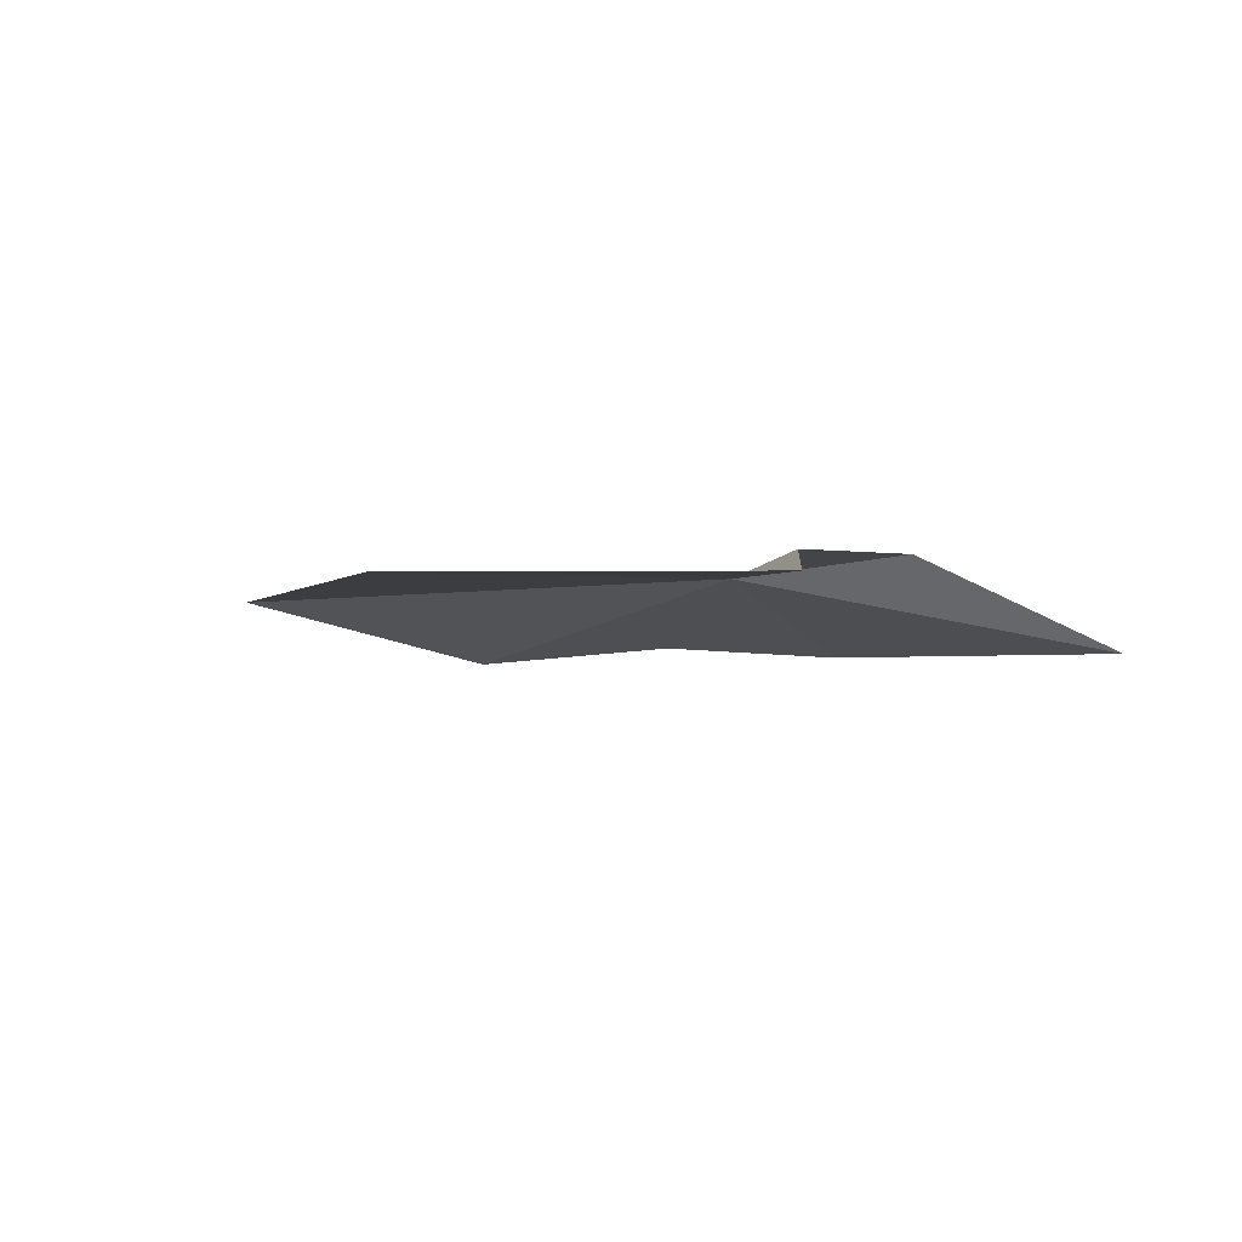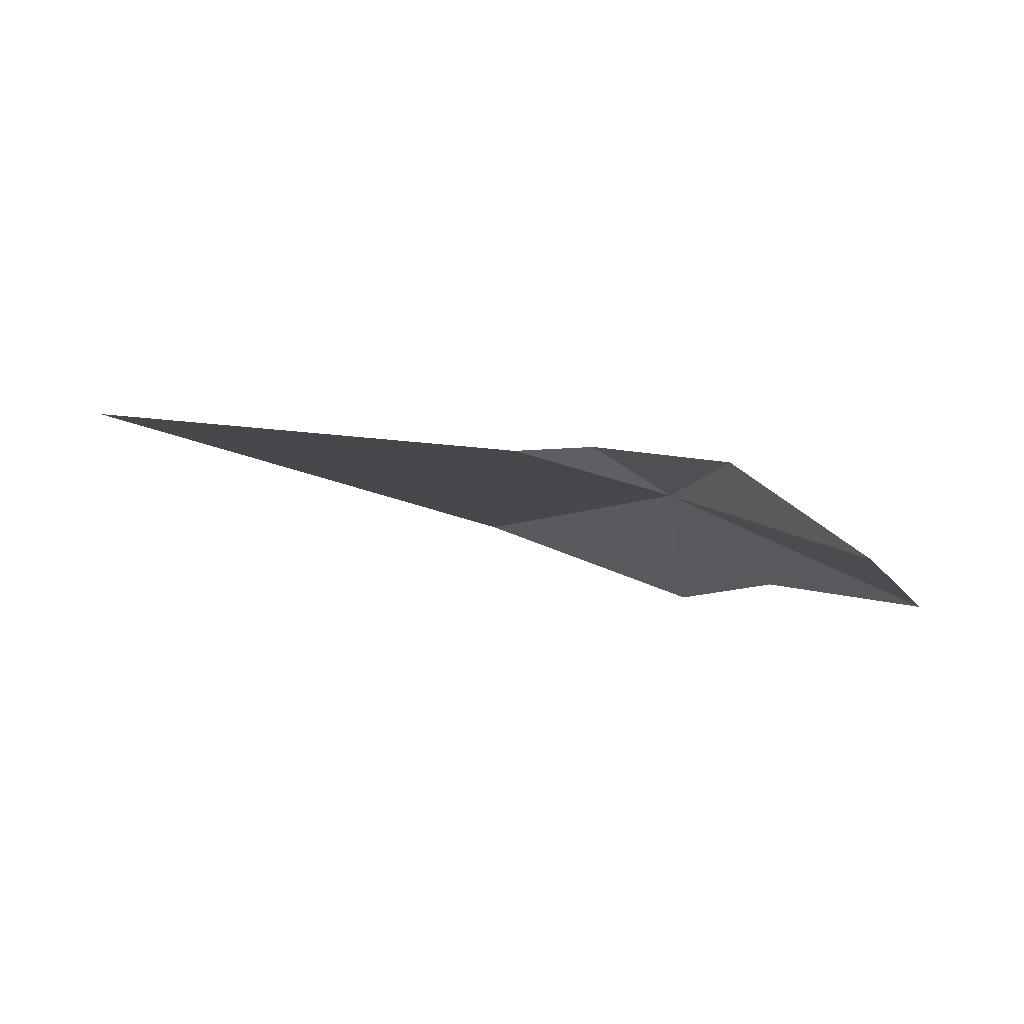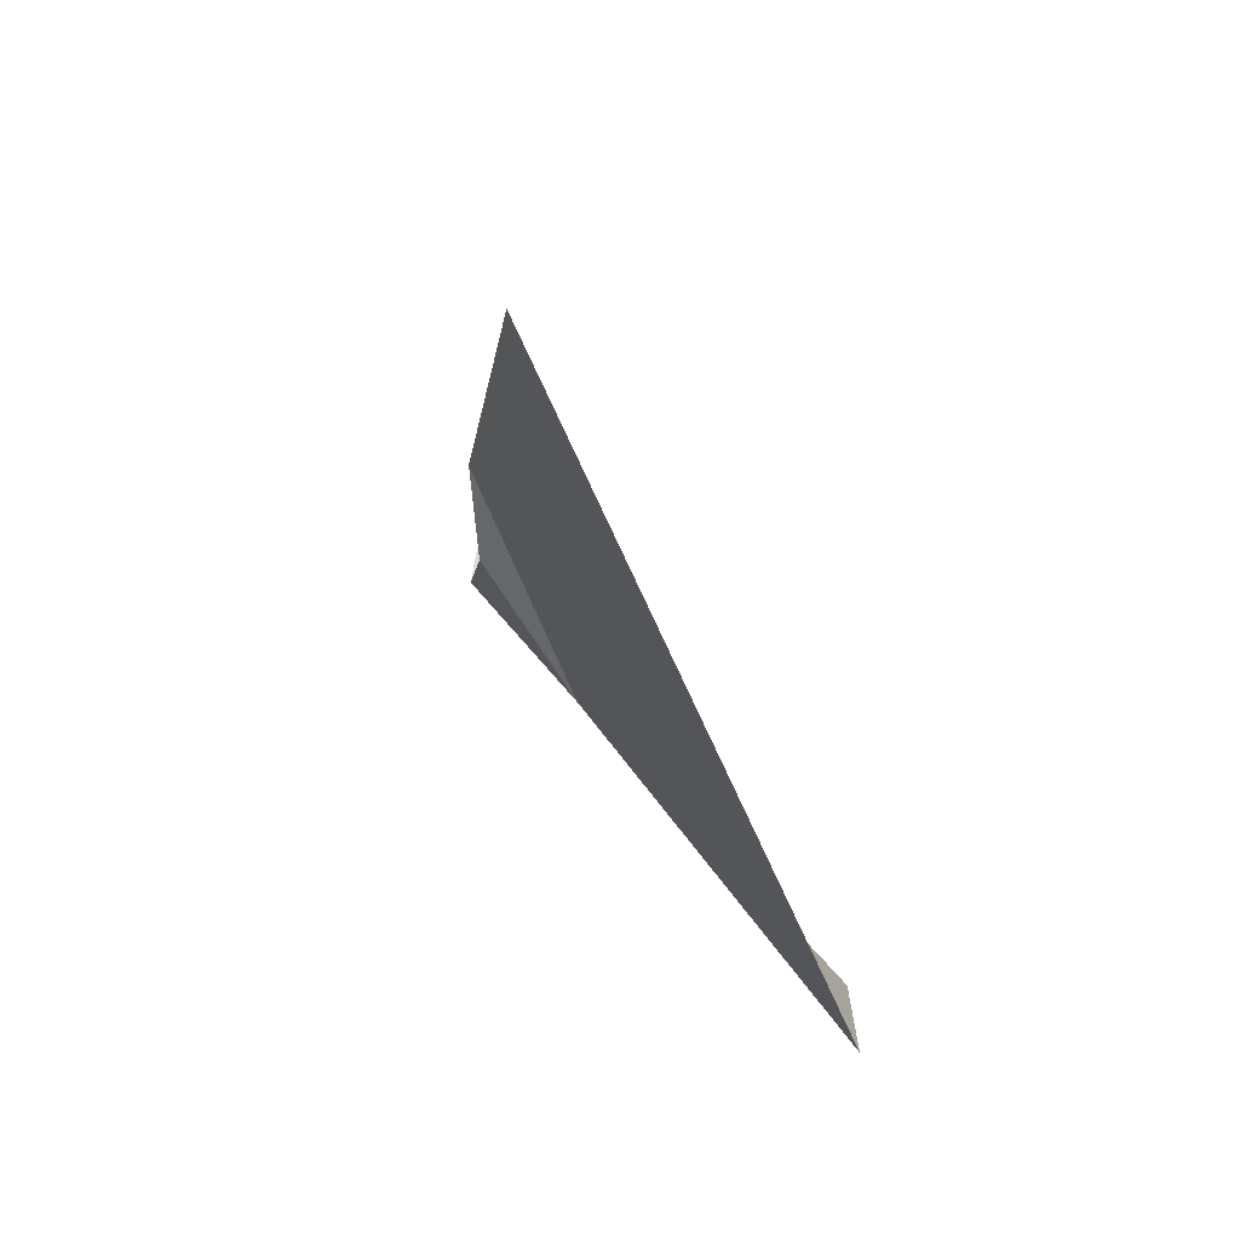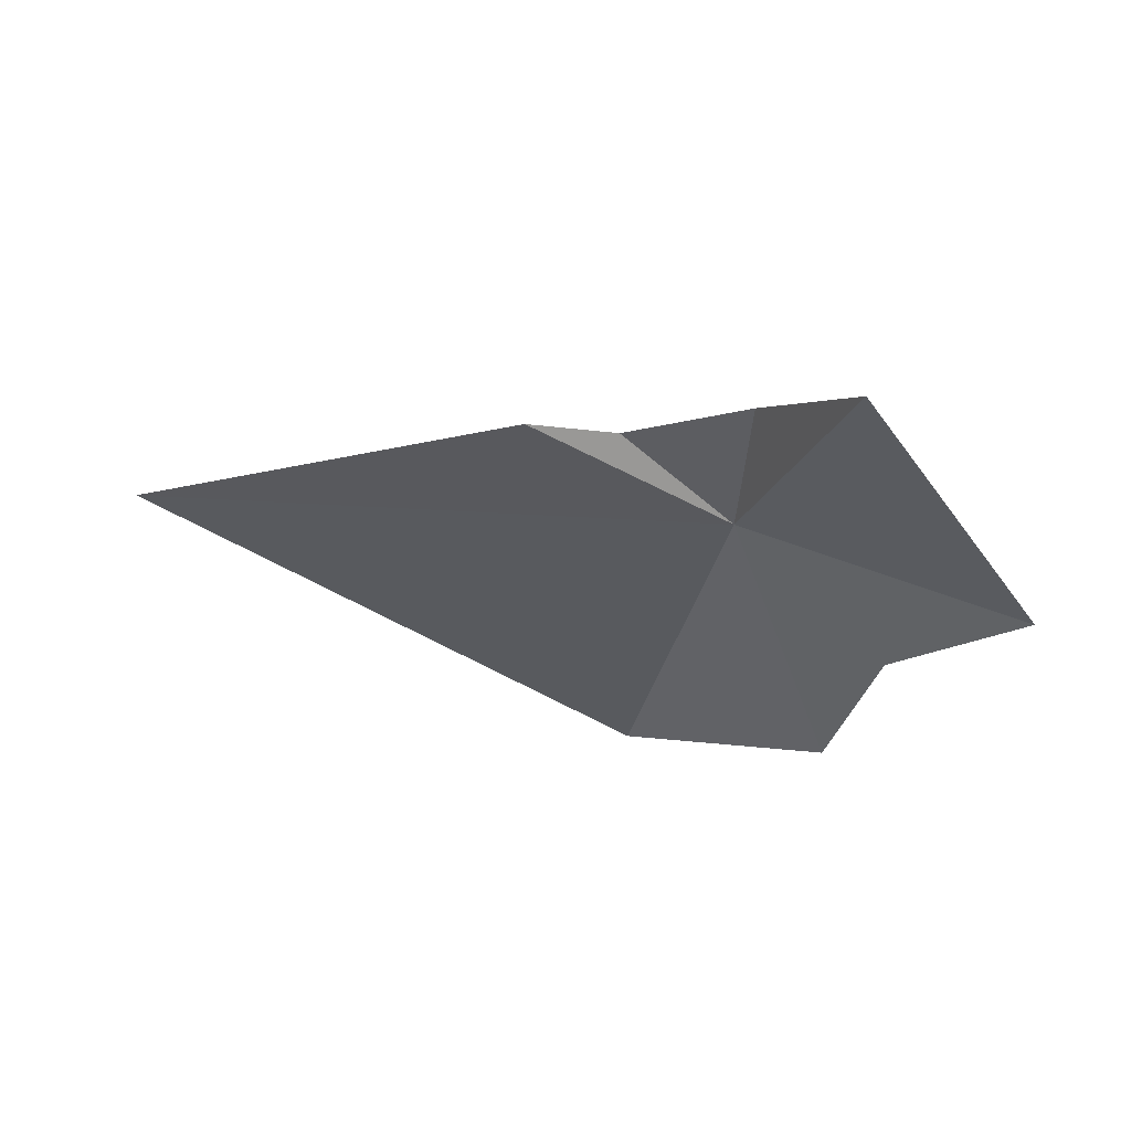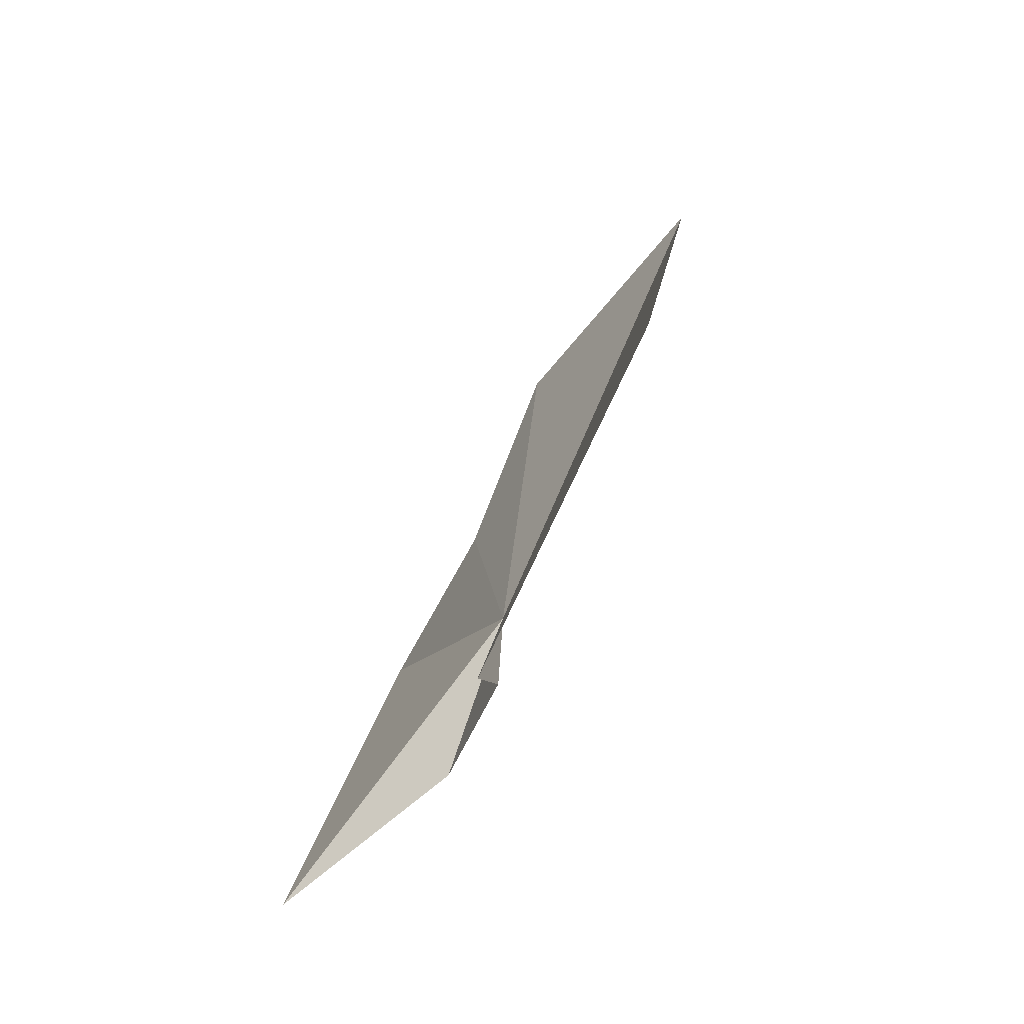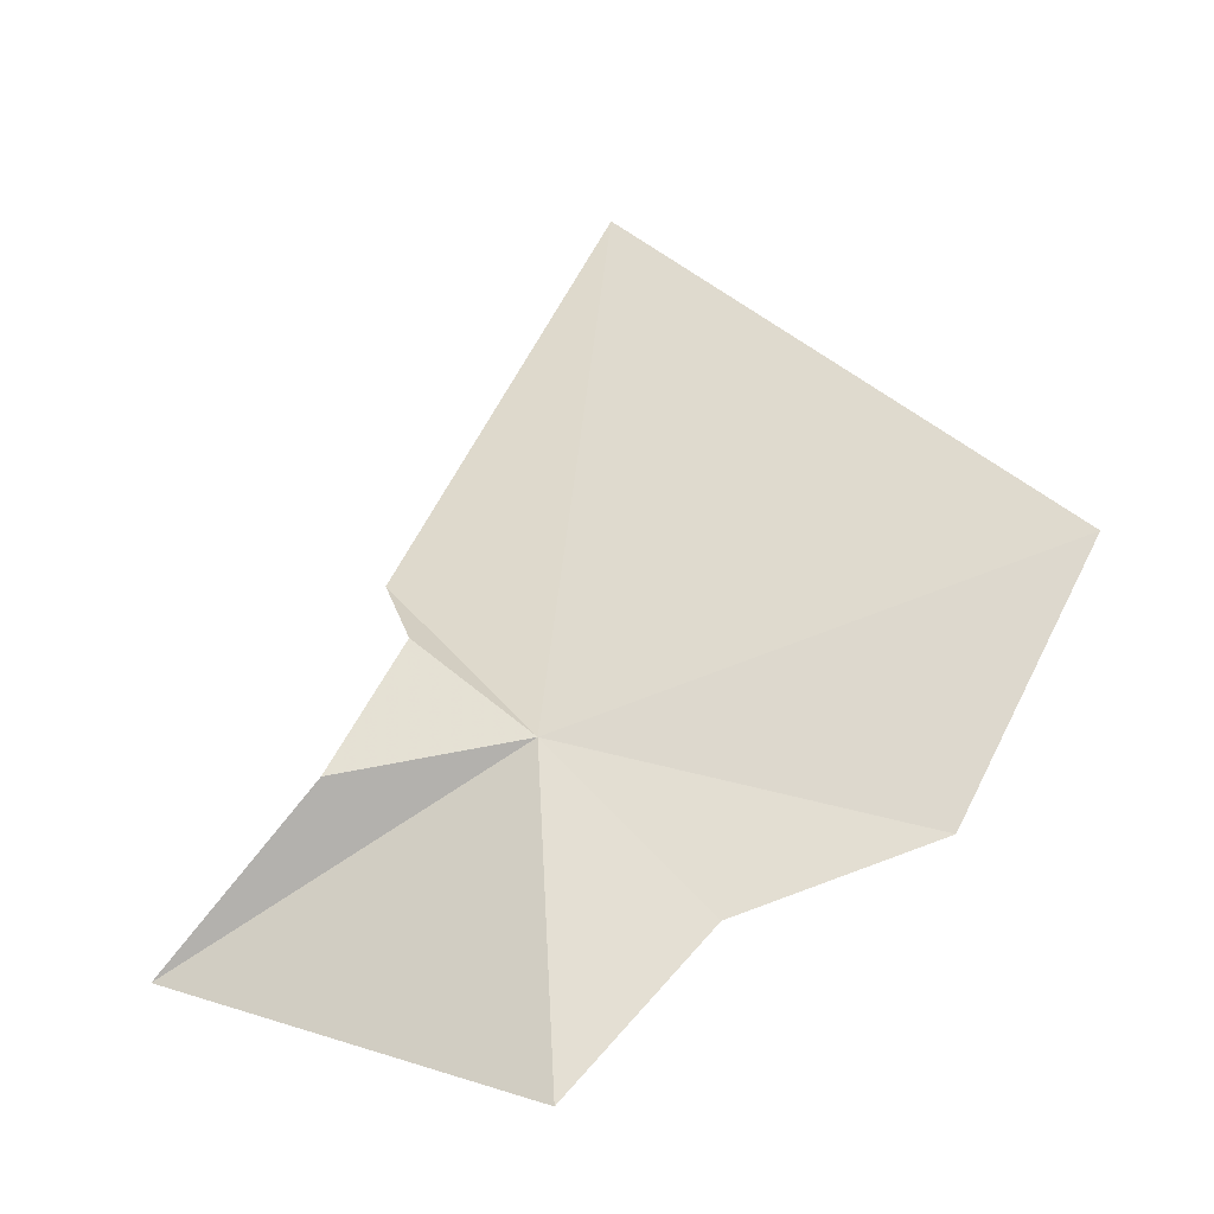
<metadata>
{"format":"obj","ext":"obj","renderer":"f3d","projection":"perspective","resolution":1024,"background":"white","views":[{"elev":9.5,"azim":19.7,"up":"+Y"},{"elev":-0.6,"azim":77.9,"up":"+Y"},{"elev":51.1,"azim":-114.1,"up":"+Z"},{"elev":-26.1,"azim":90.8,"up":"+Y"},{"elev":68.0,"azim":118.5,"up":"+Z"},{"elev":-51.7,"azim":-159.7,"up":"+Z"}]}
</metadata>
<code>
v -2.103 -3.297 13.76
v -1.796 -3.353 13.69
v -2.079 -3.401 13.52
v -1.955 -3.271 13.75
v -2.02 -3.256 13.86
v -1.995 -3.261 13.93
v -2.184 -3.223 14.28
v -2.499 -3.325 13.85
v -2.201 -3.382 13.63
v -2.359 -3.399 13.67
f 1 3 2
f 1 2 4
f 1 4 5
f 1 5 6
f 1 6 7
f 1 7 8
f 1 9 3
f 1 8 10
f 1 10 9

</code>
